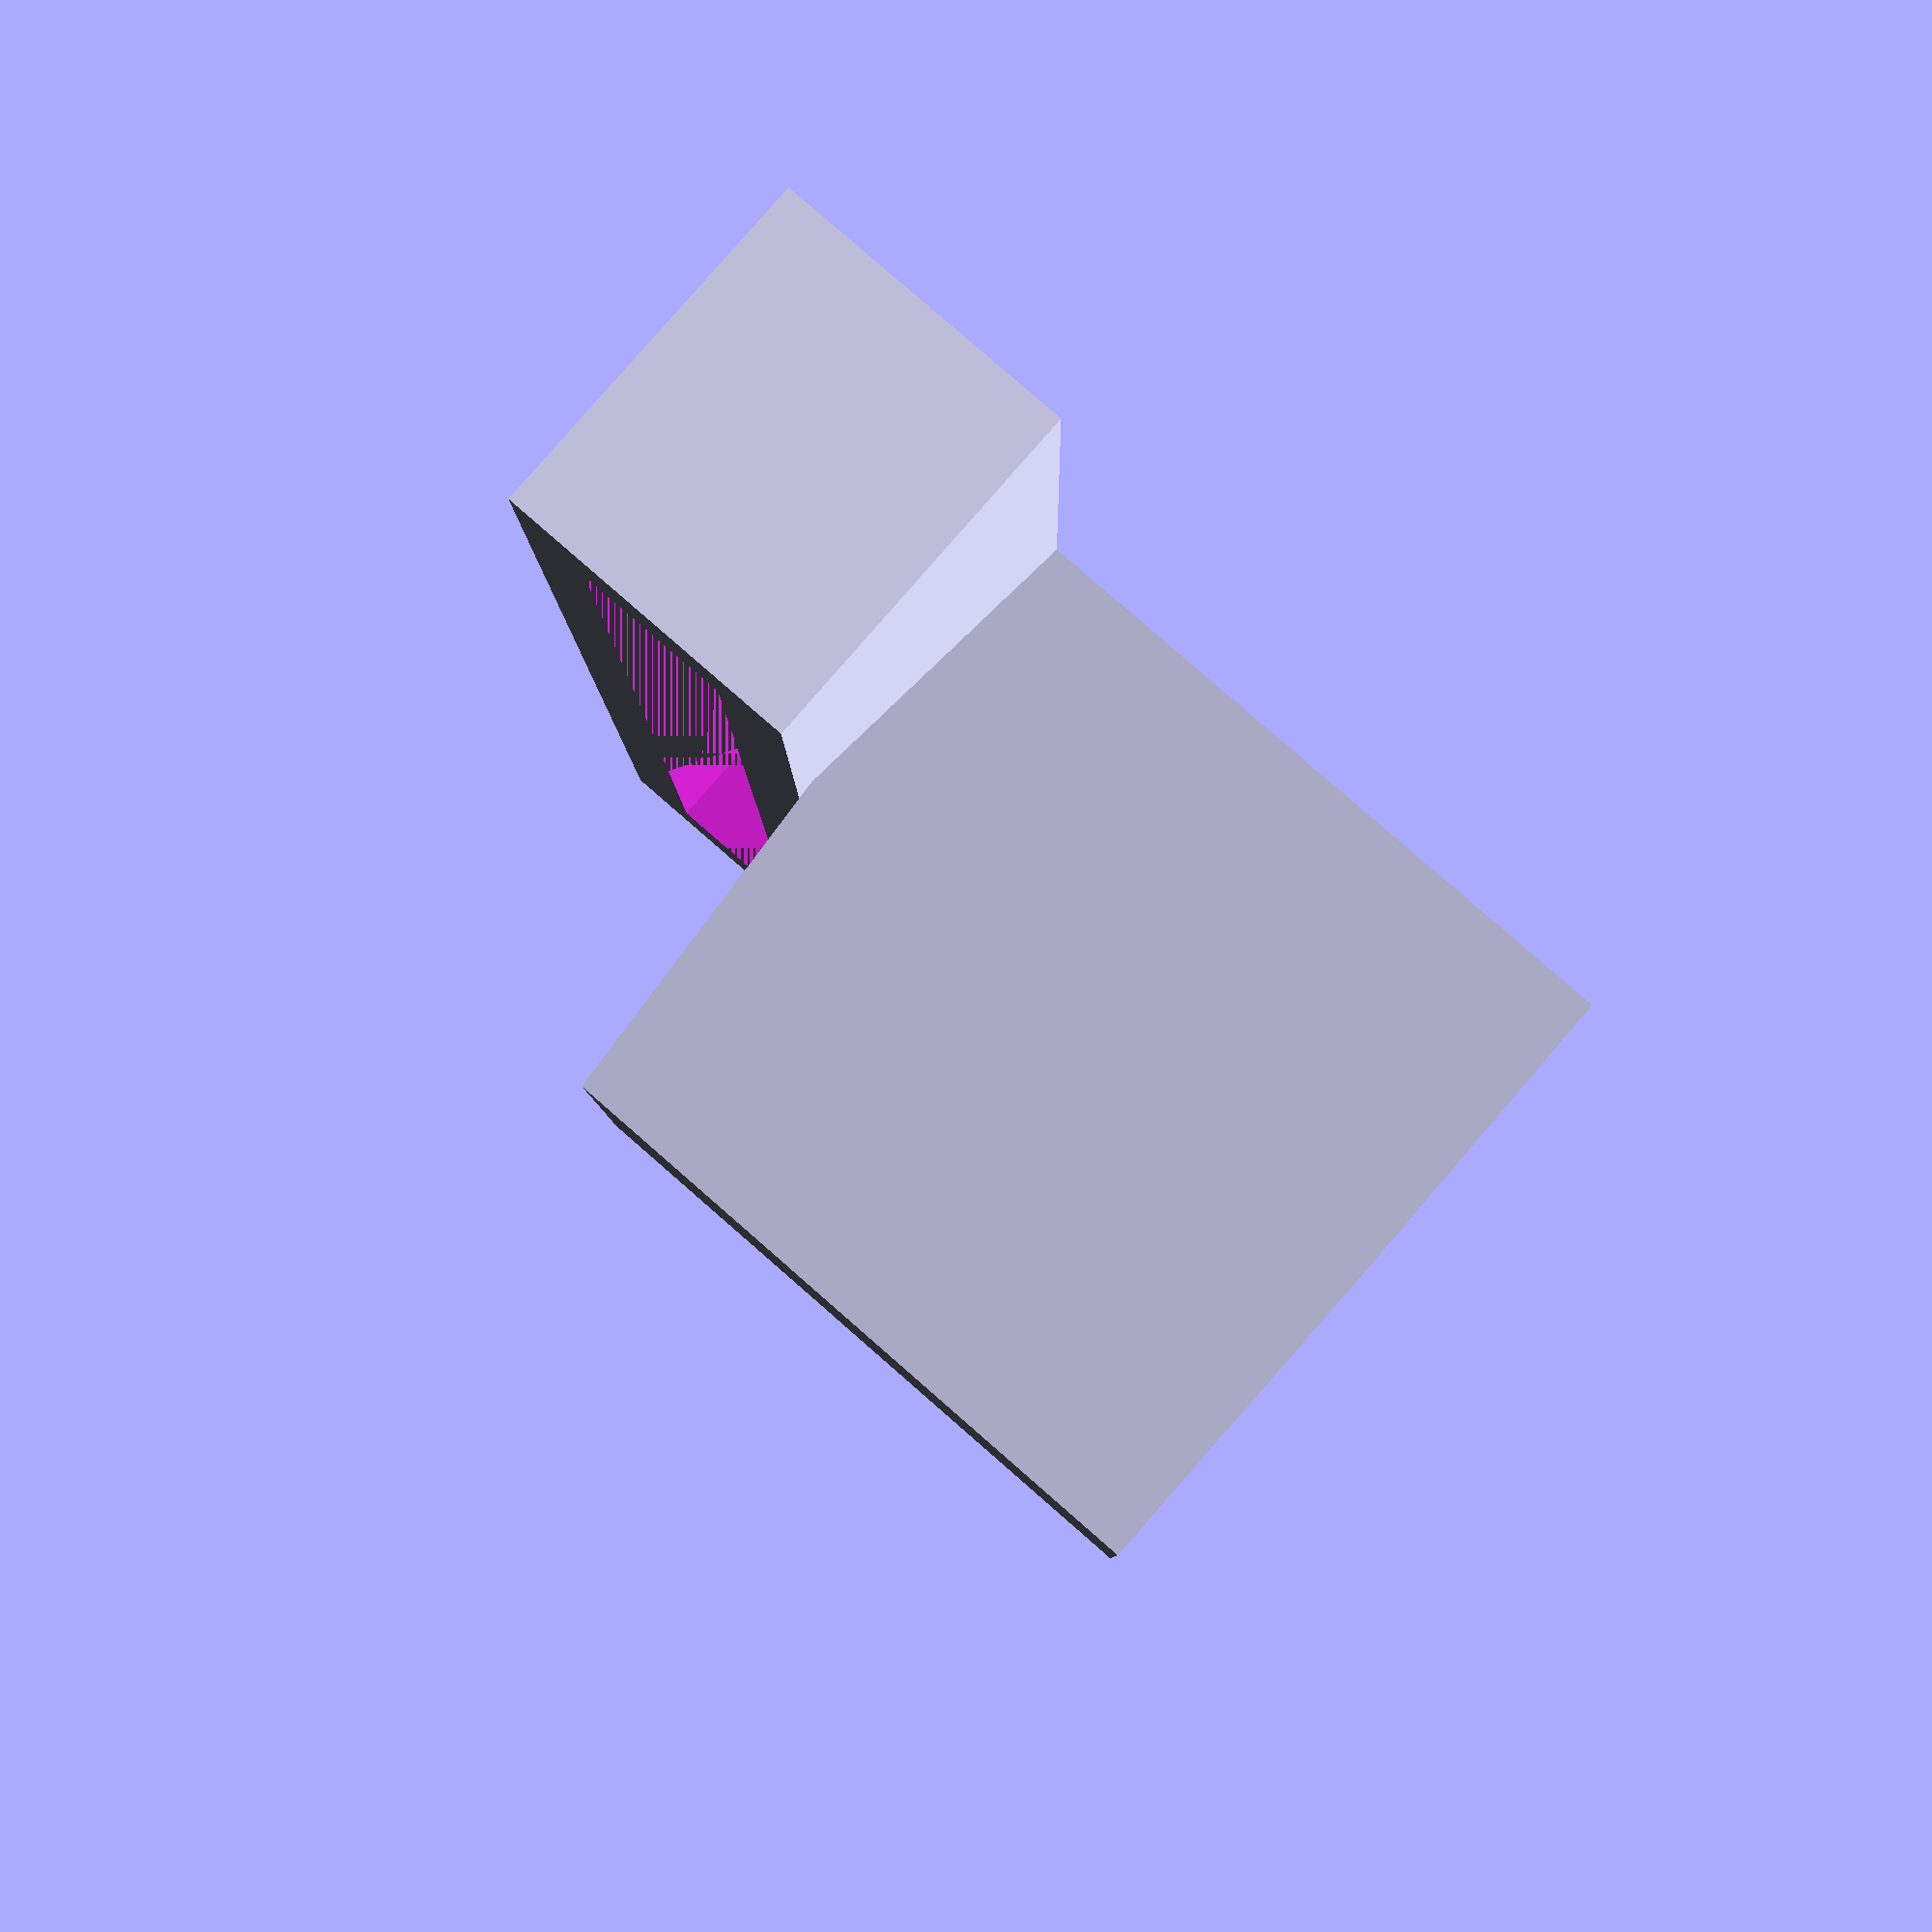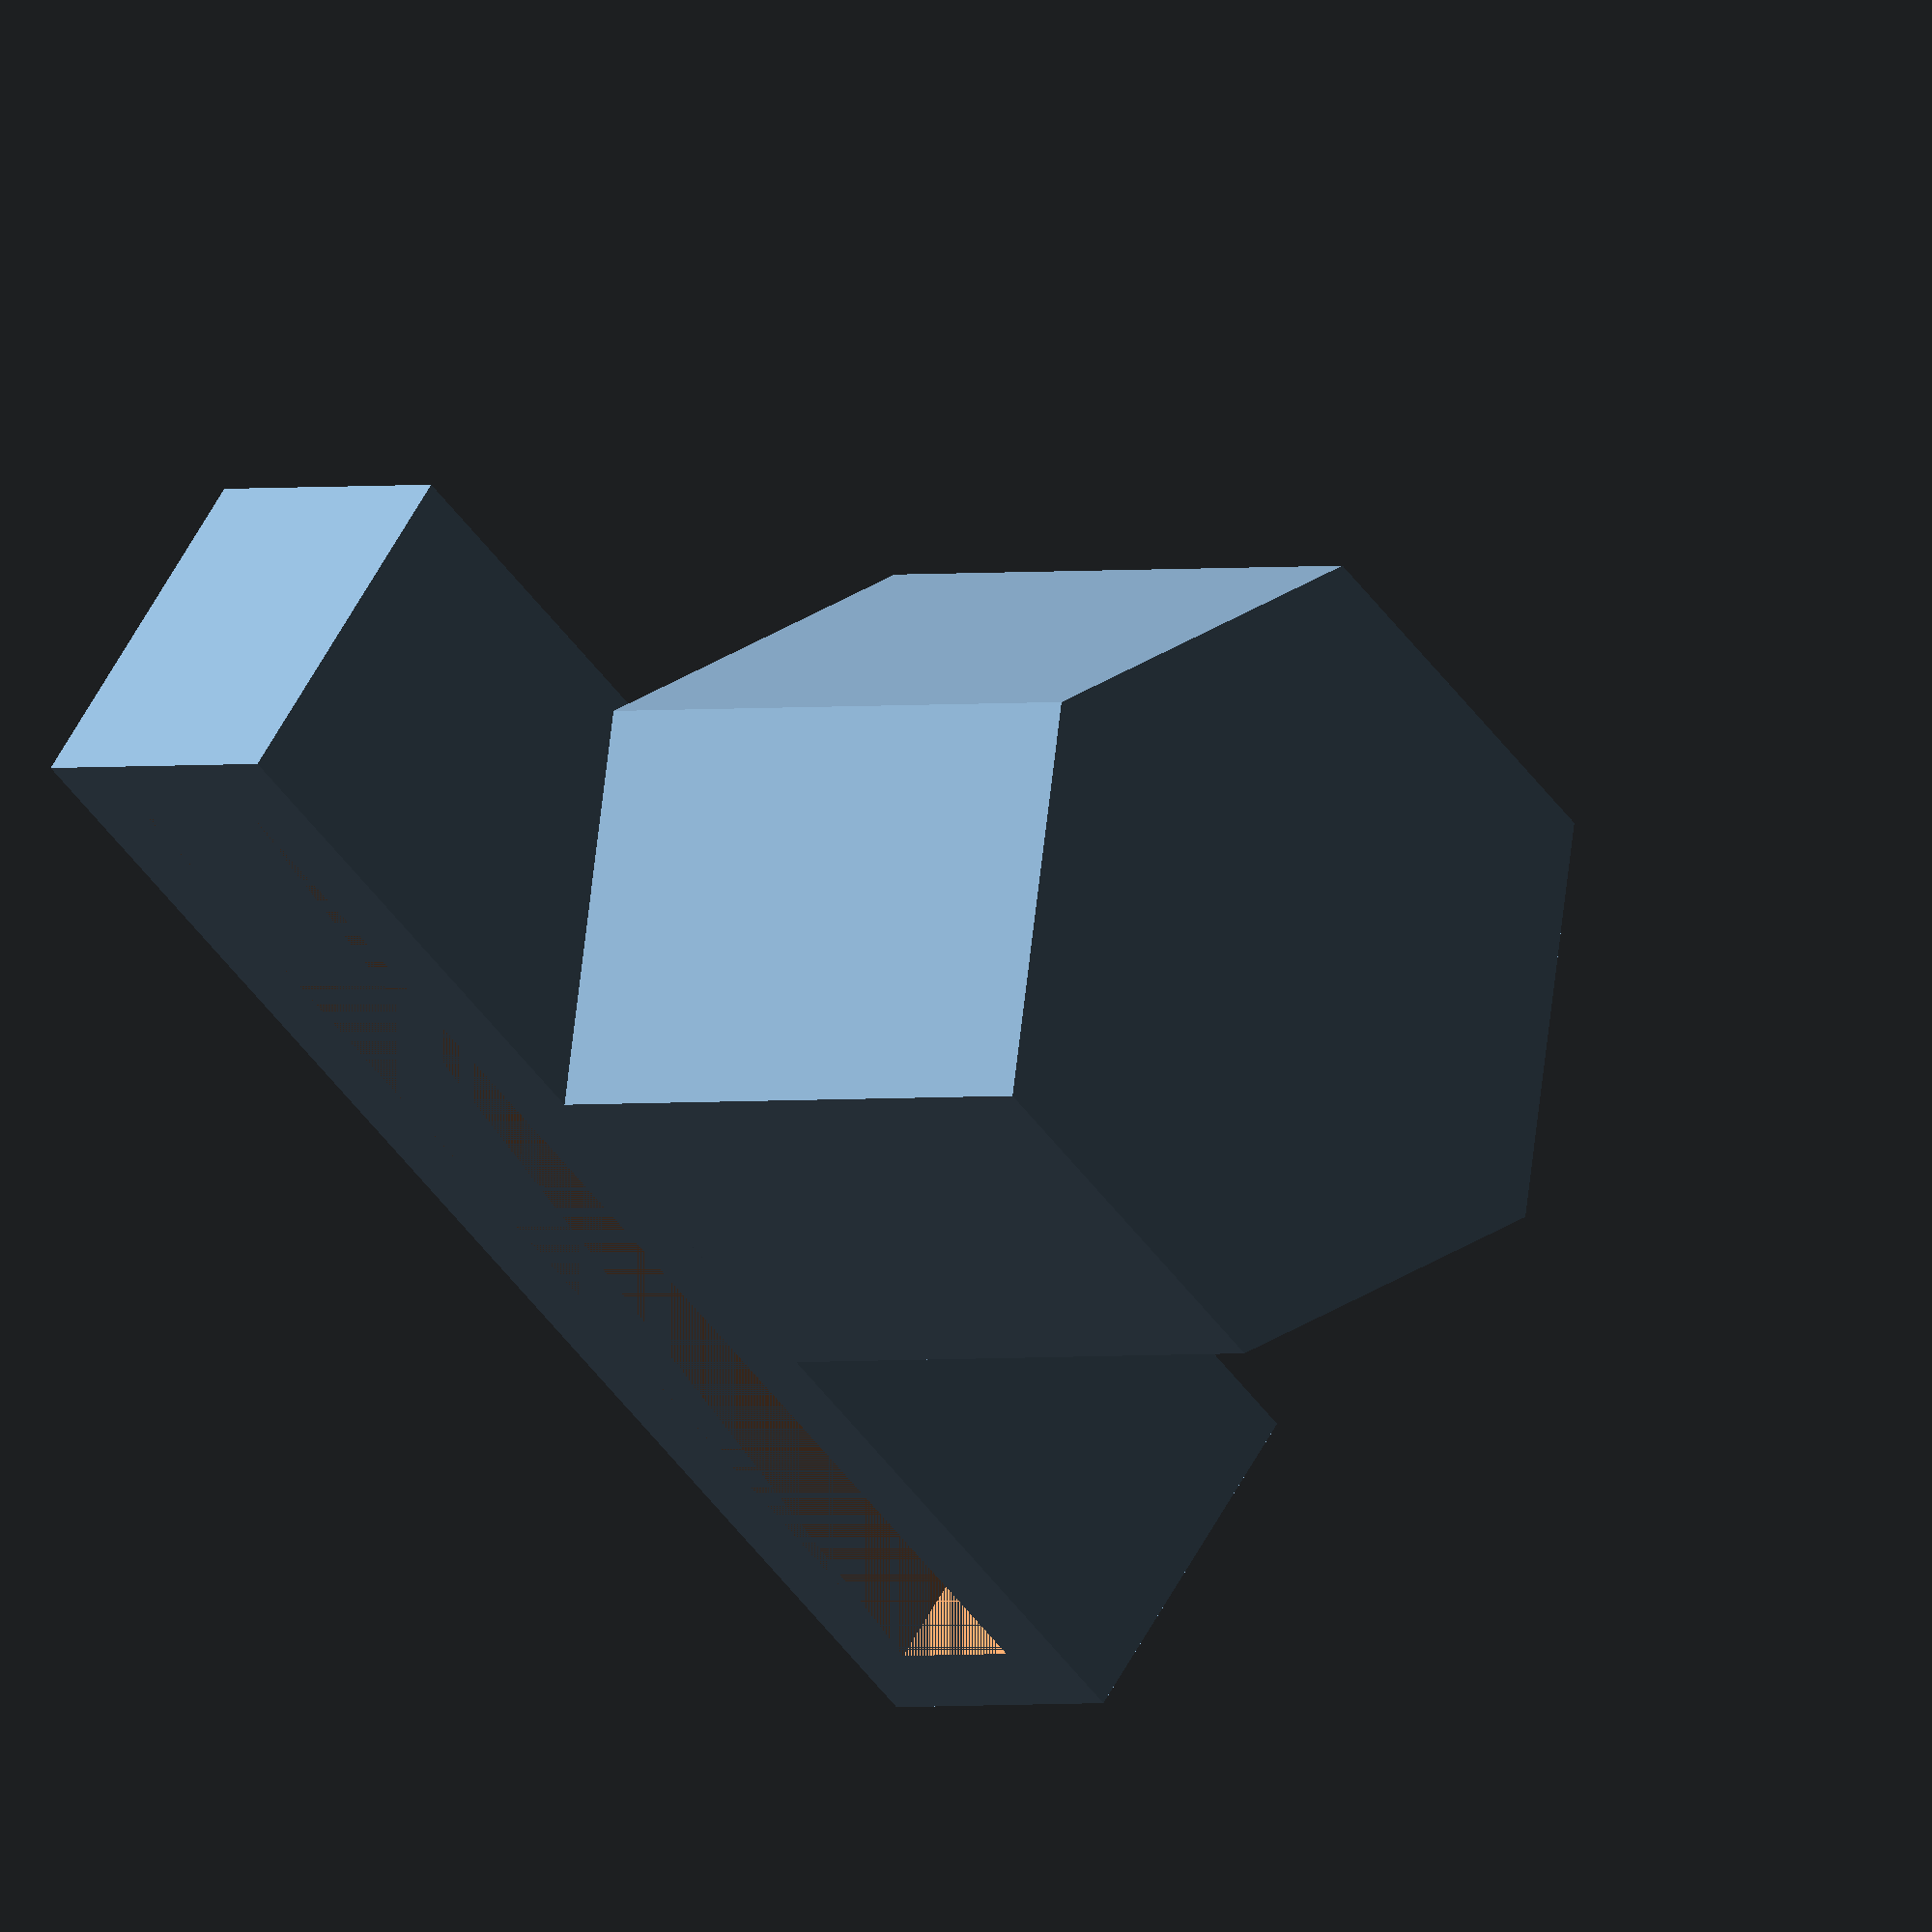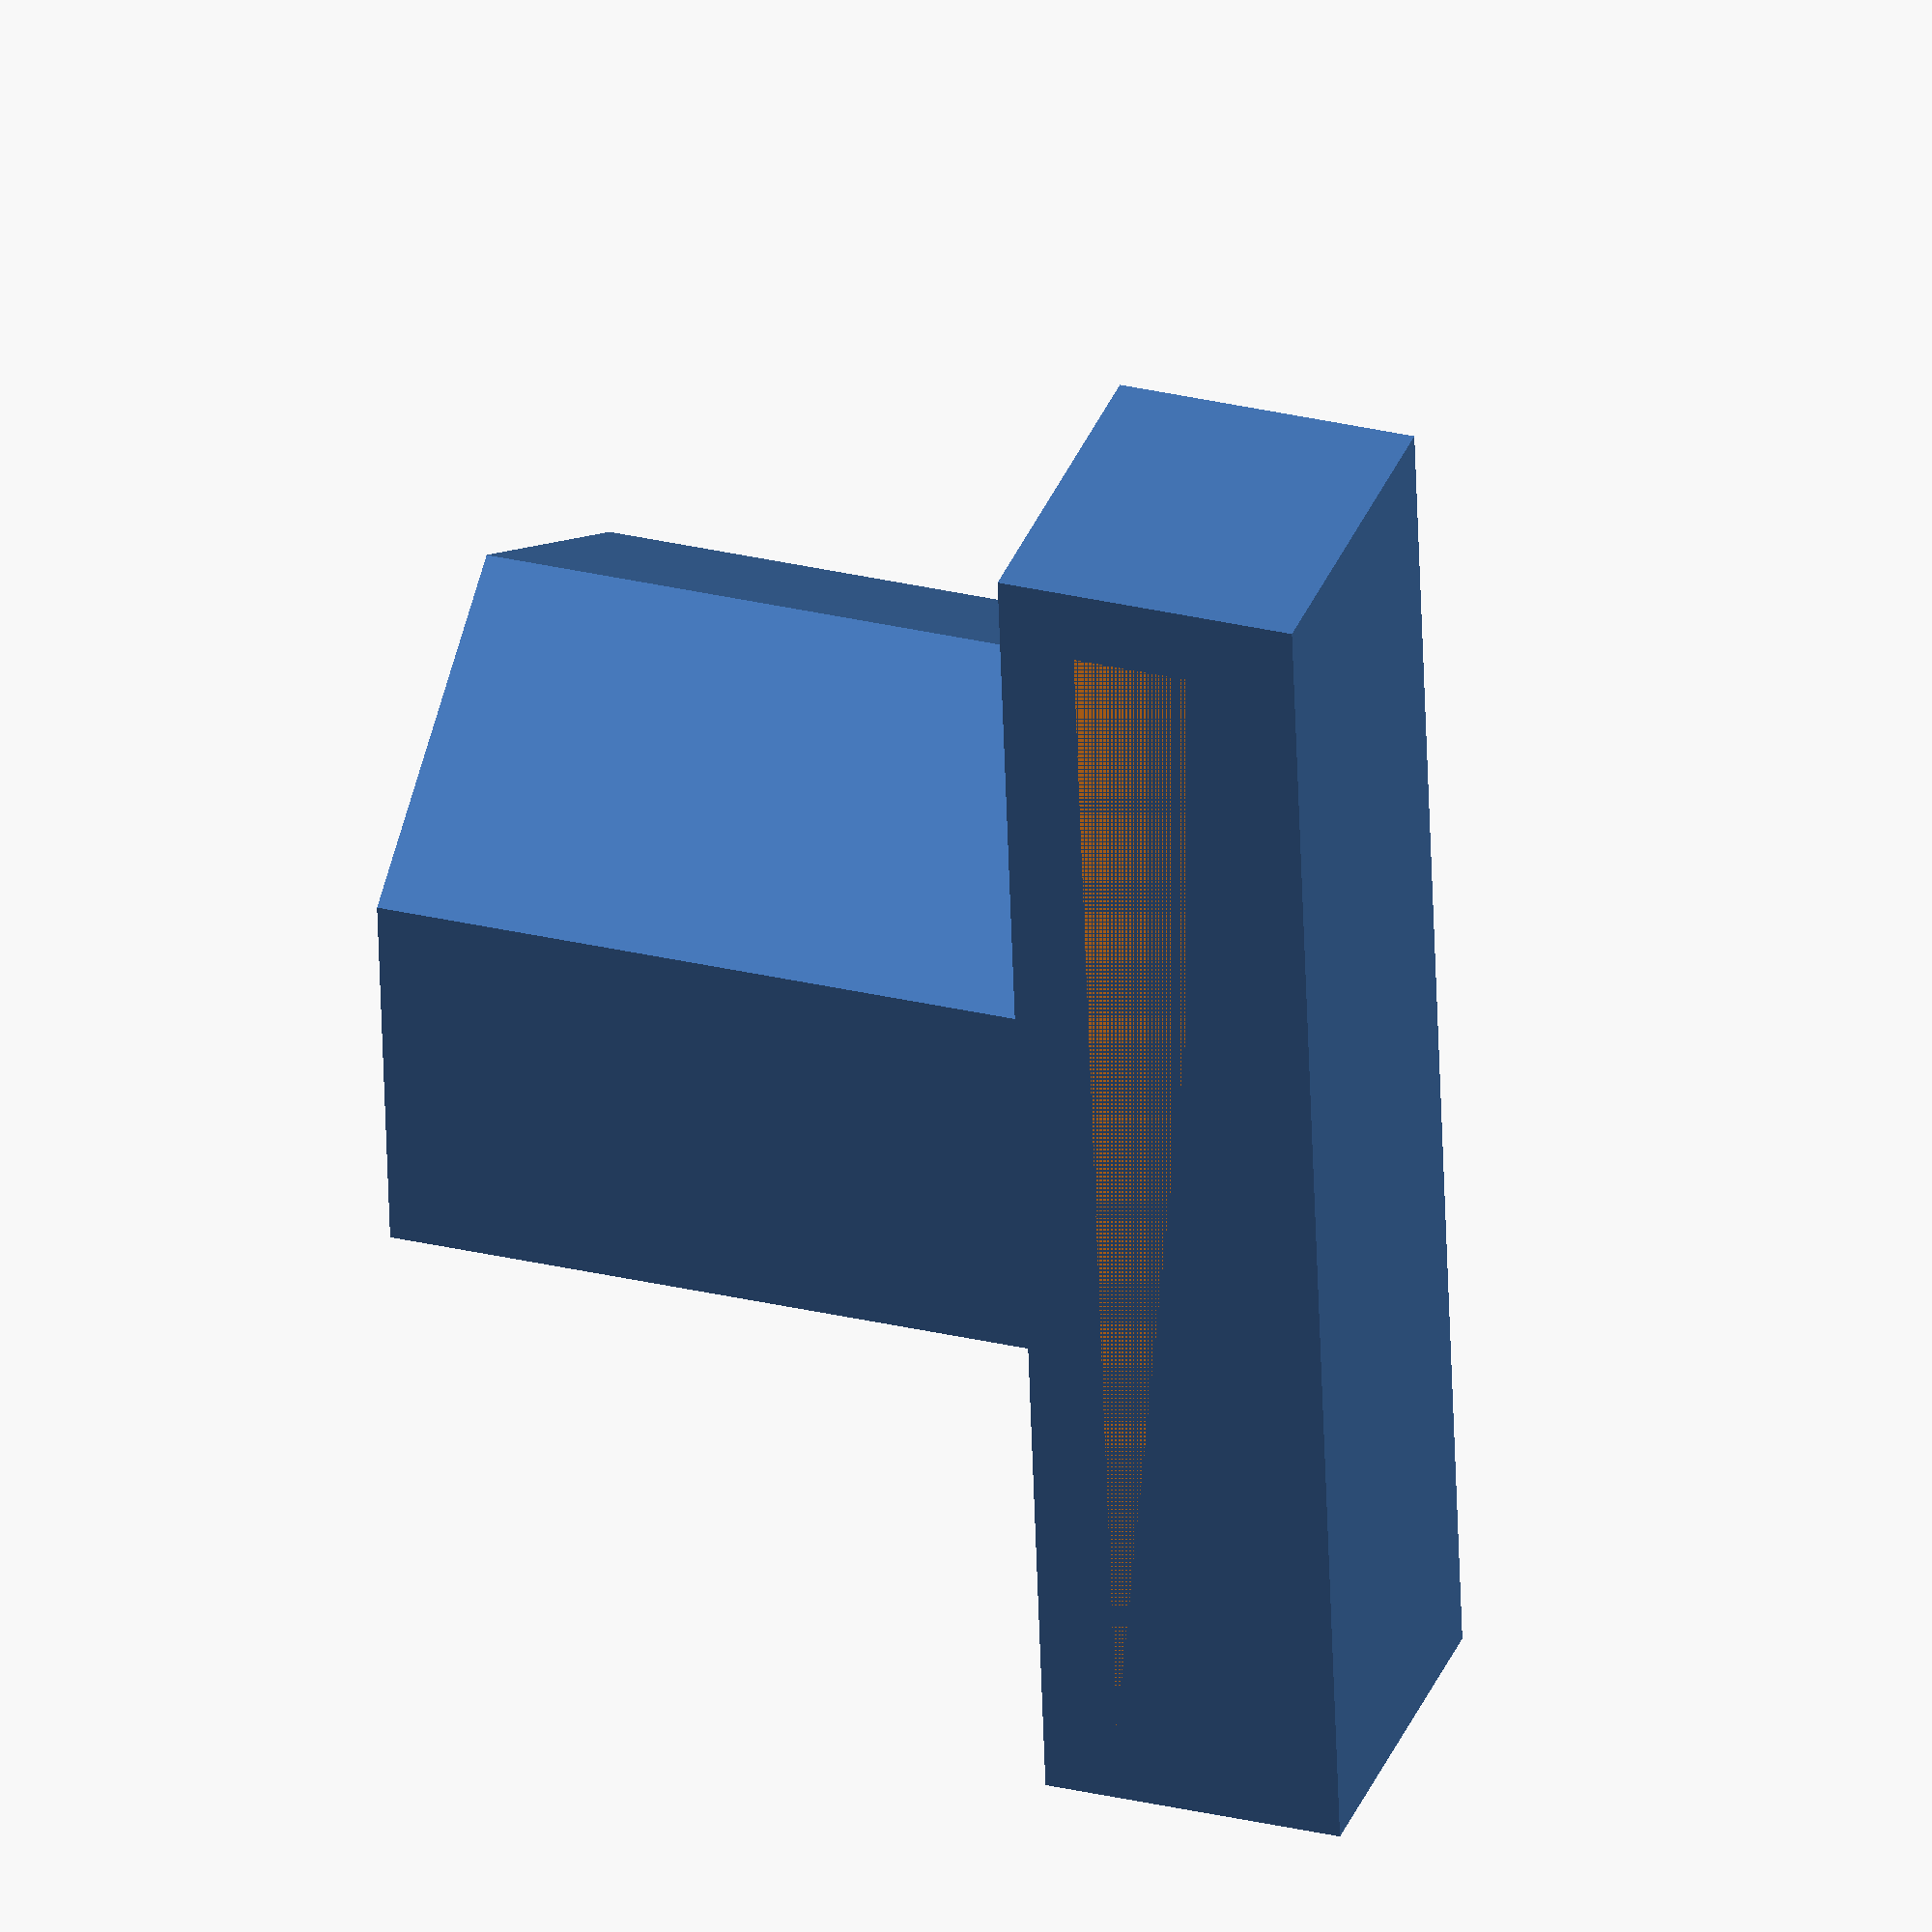
<openscad>
/*
Parametric loop for HSW

Copyright 2024 nomike[AT]nomike[DOT]com

Redistribution and use in source and binary forms, with or without
modification, are permitted provided that the following conditions are met:

1. Redistributions of source code must retain the above copyright notice, this
list of conditions and the following disclaimer.

2. Redistributions in binary form must reproduce the above copyright notice,
this list of conditions and the following disclaimer in the documentation
and/or other materials provided with the distribution.

THIS SOFTWARE IS PROVIDED BY THE COPYRIGHT HOLDERS AND CONTRIBUTORS “AS IS” AND
ANY EXPRESS OR IMPLIED WARRANTIES, INCLUDING, BUT NOT LIMITED TO, THE IMPLIED
WARRANTIES OF MERCHANTABILITY AND FITNESS FOR A PARTICULAR PURPOSE ARE
DISCLAIMED. IN NO EVENT SHALL THE COPYRIGHT HOLDER OR CONTRIBUTORS BE LIABLE FOR
ANY DIRECT, INDIRECT, INCIDENTAL, SPECIAL, EXEMPLARY, OR CONSEQUENTIAL DAMAGES
(INCLUDING, BUT NOT LIMITED TO, PROCUREMENT OF SUBSTITUTE GOODS OR SERVICES;
LOSS OF USE, DATA, OR PROFITS; OR BUSINESS INTERRUPTION) HOWEVER CAUSED AND ON
ANY THEORY OF LIABILITY, WHETHER IN CONTRACT, STRICT LIABILITY, OR TORT
(INCLUDING NEGLIGENCE OR OTHERWISE) ARISING IN ANY WAY OUT OF THE USE OF THIS
SOFTWARE, EVEN IF ADVISED OF THE POSSIBILITY OF SUCH DAMAGE.
*/


insert_length = 13;
hole_width = 25;
hole_length = 3;
loop_heigth = 7;
wall_thickness = 1.5;
closed_bottom = false;


loop_width = hole_width + wall_thickness * 2;
loop_length = hole_length + wall_thickness * 2;

const_hsw_diameter = 15.35; // 15.15 mm hooks slide in and out with ease. 15.47 mm is quite tight.
_hsw_inner_circle_diameter = (sqrt(3) / 2) * const_hsw_diameter;


// HSW insert
cylinder(d=const_hsw_diameter, h=insert_length, $fn=6);

loop_y_shift = 0;

// Loop
translate([0, 0 - (_hsw_inner_circle_diameter / 2) + (loop_heigth / 2), (loop_length / 2) + insert_length])
difference() {
    cube([loop_width, closed_bottom ? loop_heigth + wall_thickness: loop_heigth, loop_length], center=true);
    translate([0, closed_bottom ? wall_thickness : 0, 0]) cube([hole_width, closed_bottom ? loop_heigth : loop_heigth, hole_length], center=true);
    
}



</openscad>
<views>
elev=278.1 azim=91.0 roll=131.1 proj=p view=wireframe
elev=181.0 azim=140.6 roll=41.4 proj=o view=solid
elev=150.8 azim=264.4 roll=250.3 proj=o view=solid
</views>
